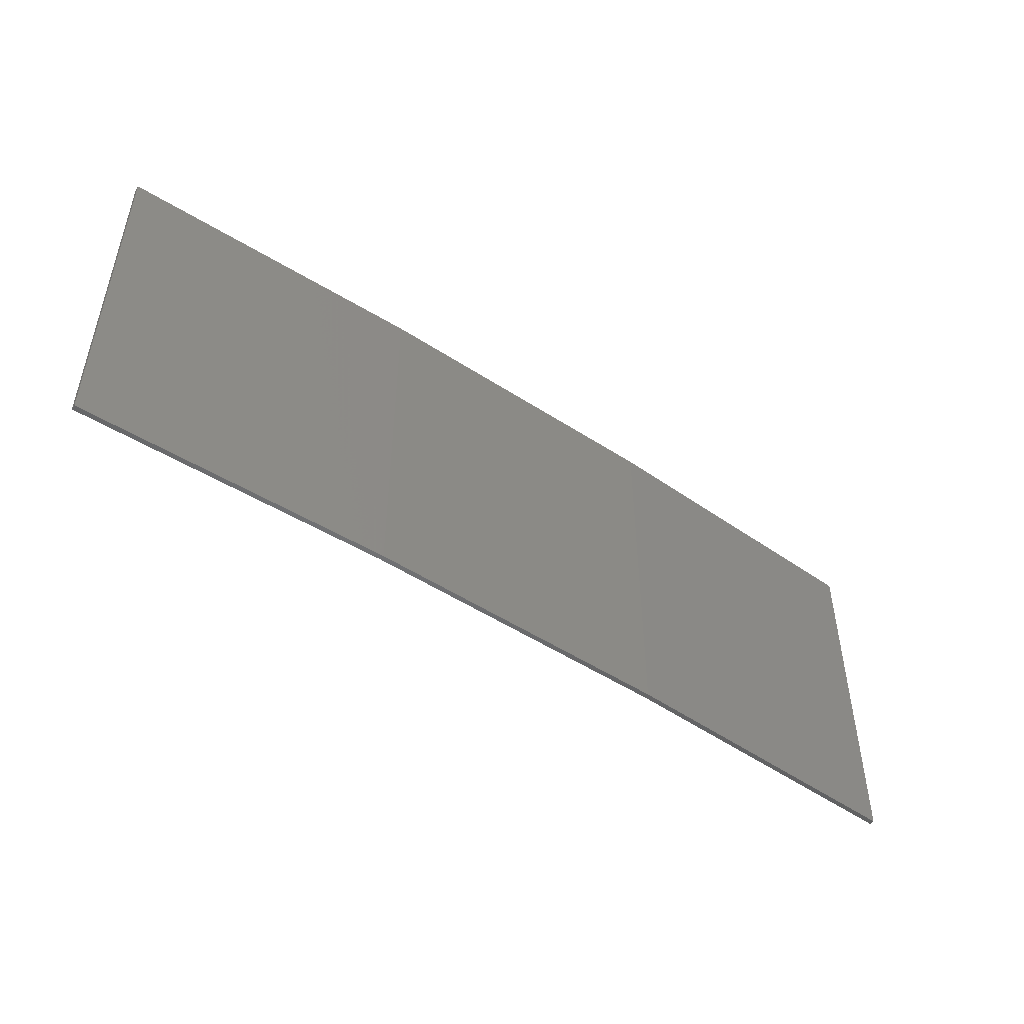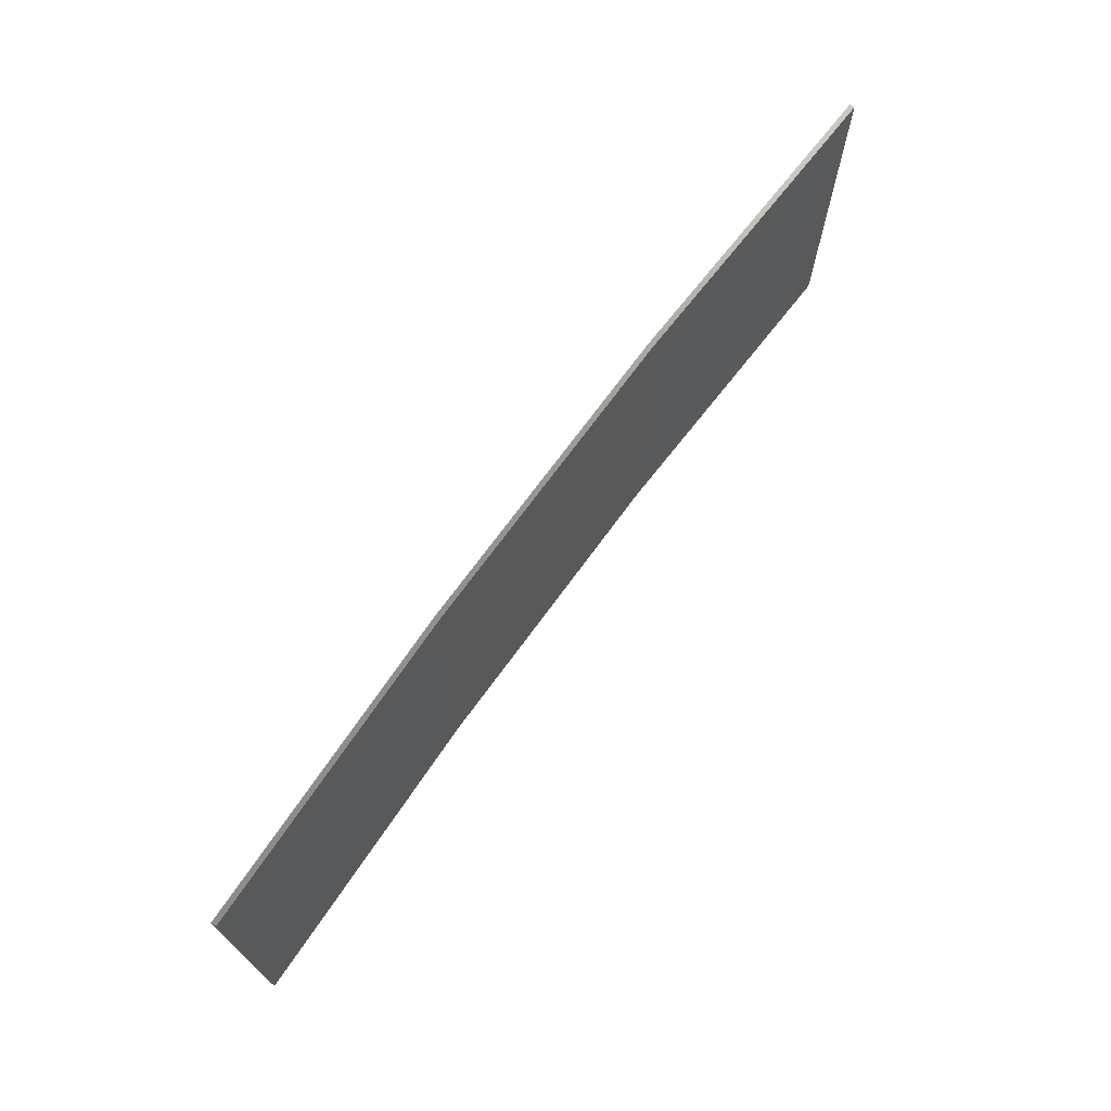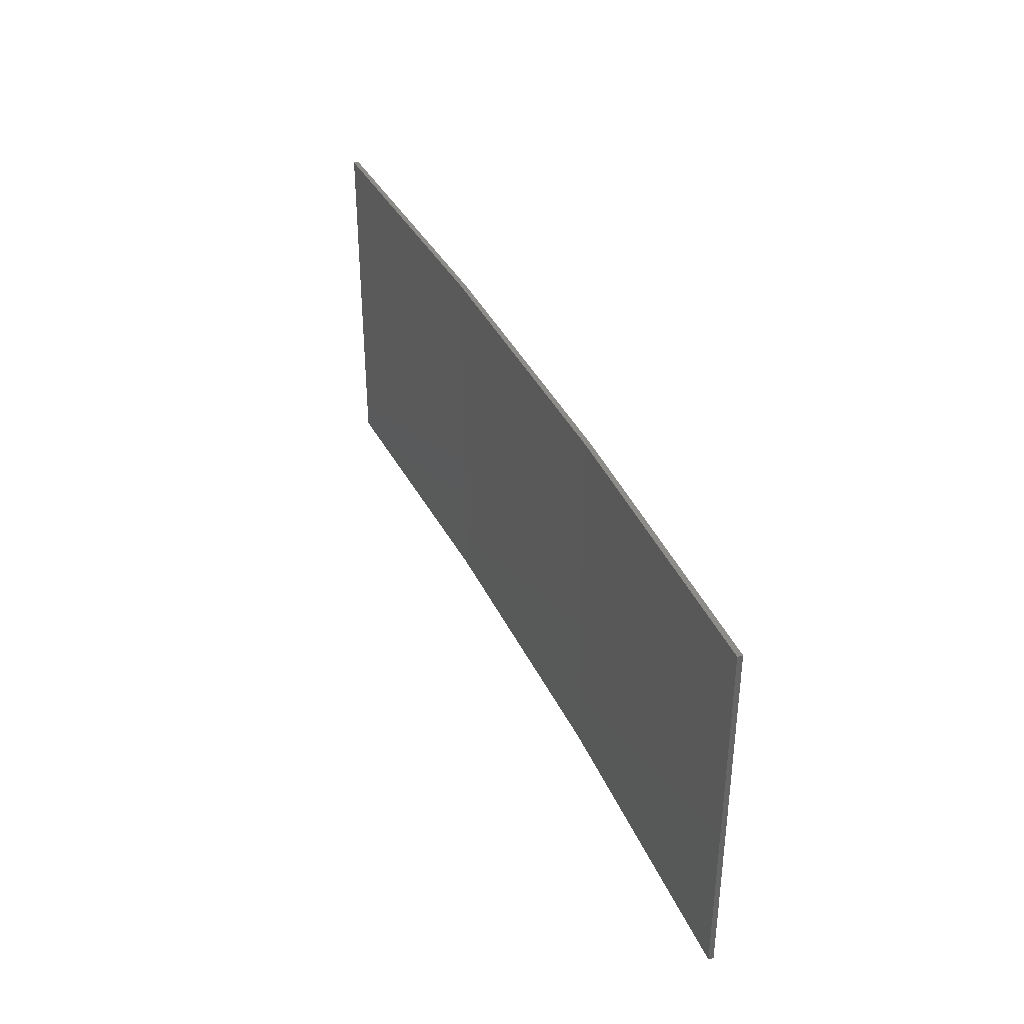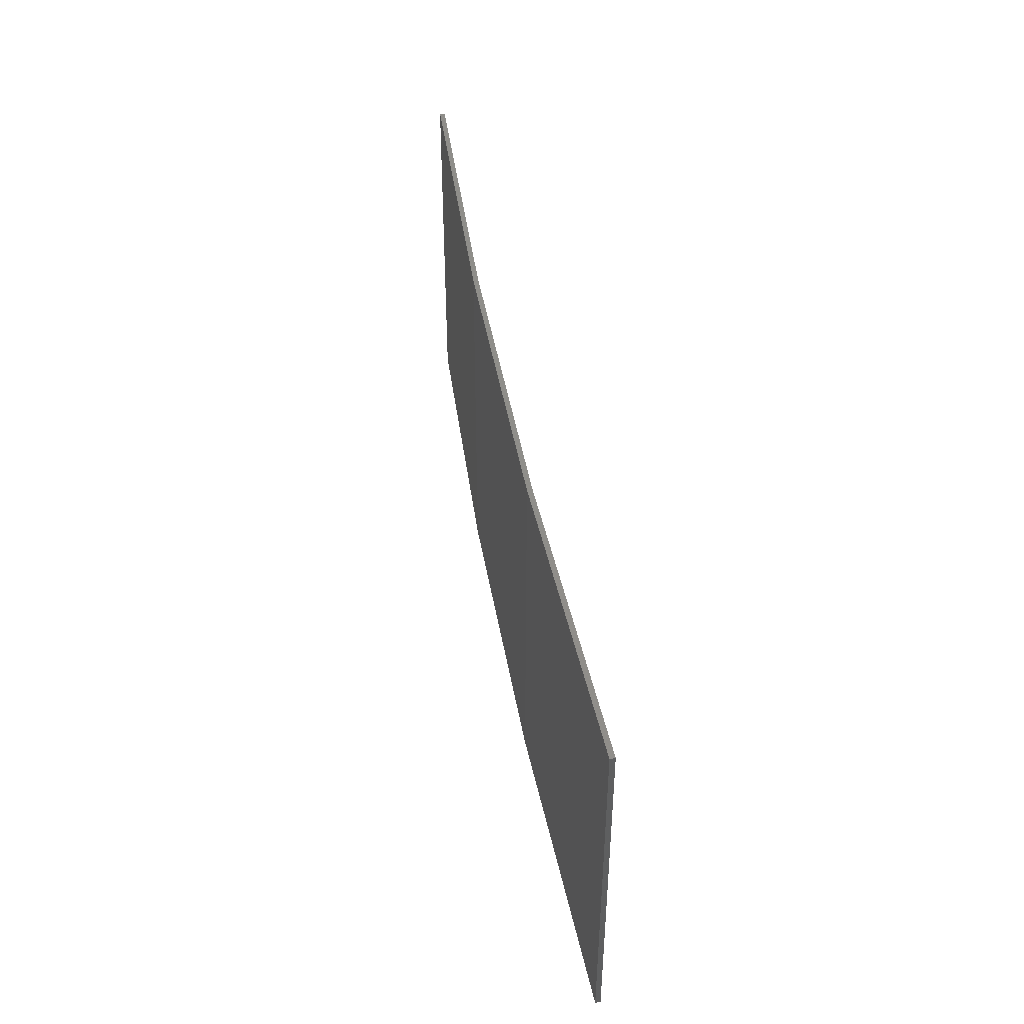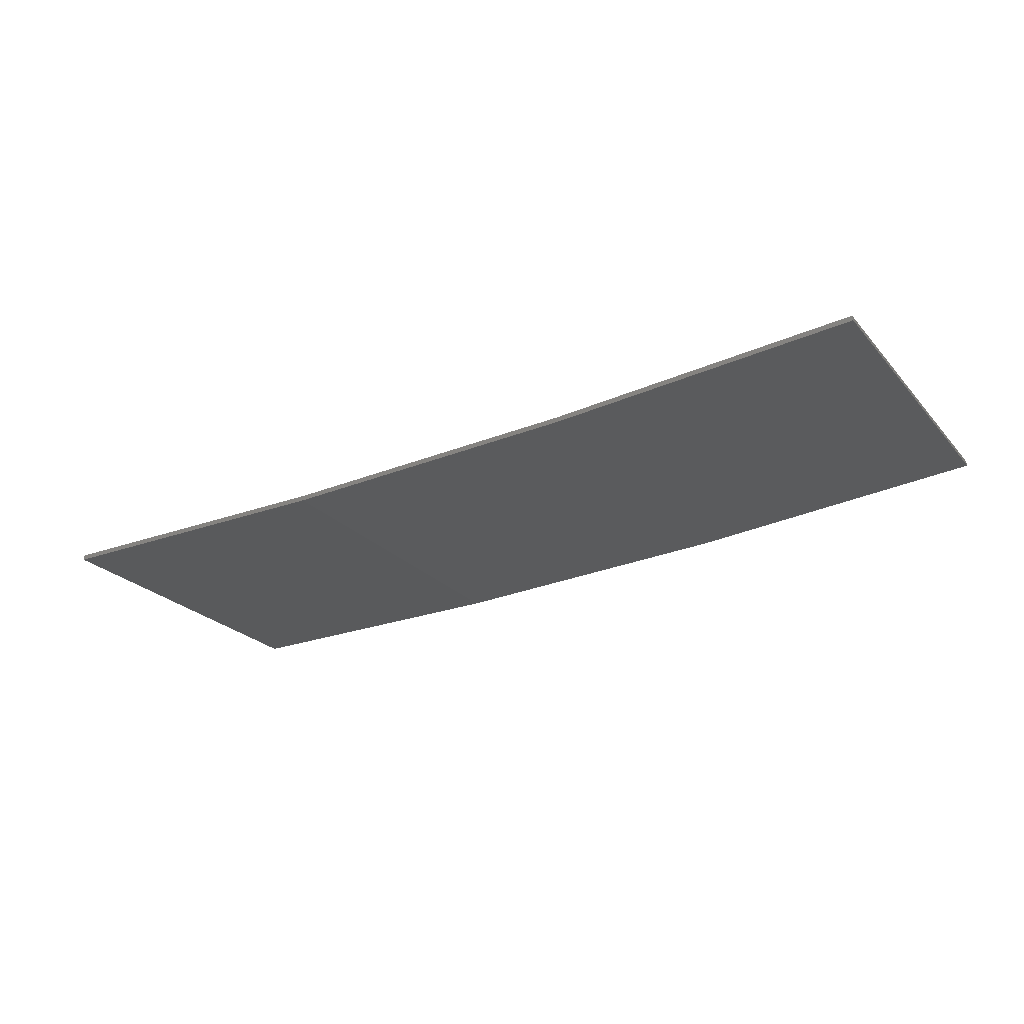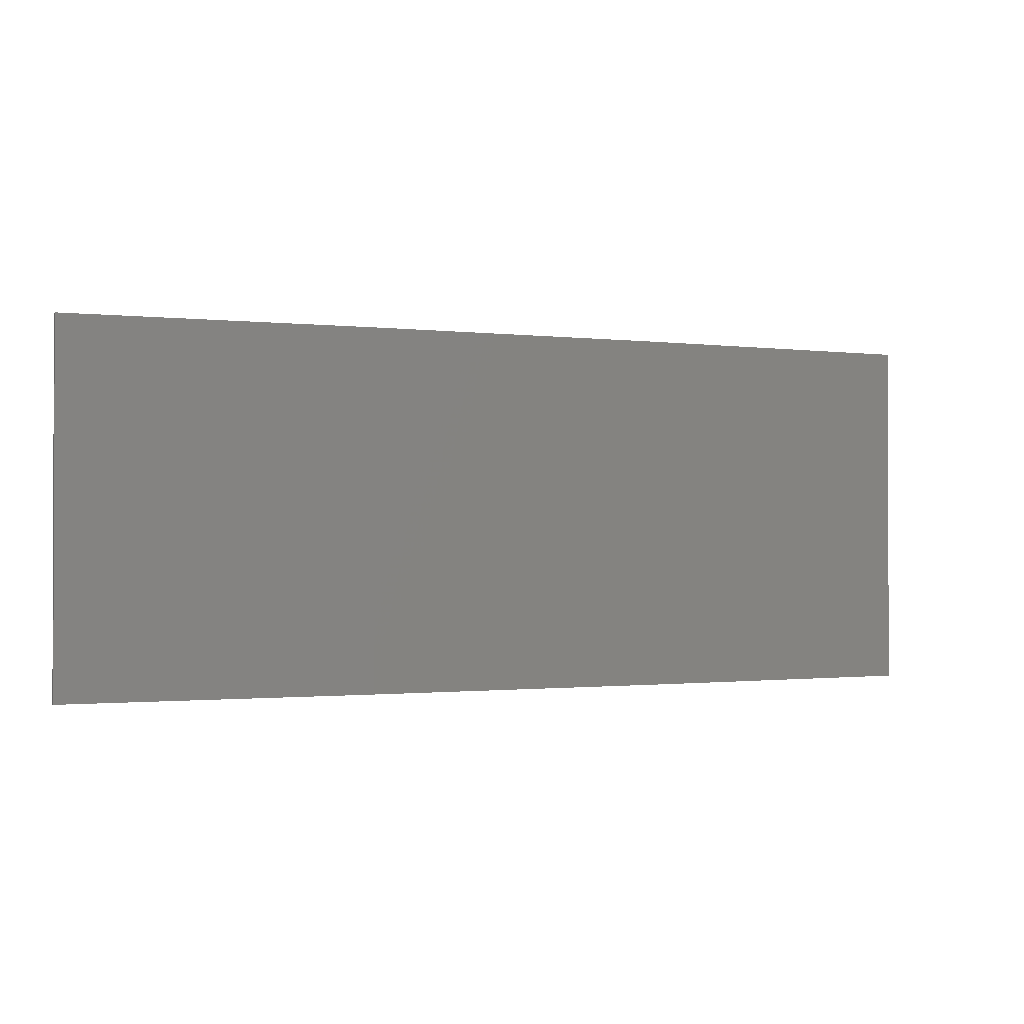
<metadata>
{"format":"stl","ext":"stl","renderer":"f3d","projection":"perspective","resolution":1024,"background":"white","views":[{"elev":-49.4,"azim":-39.0,"up":"+Z"},{"elev":70.7,"azim":123.0,"up":"+Z"},{"elev":36.9,"azim":-115.7,"up":"+Z"},{"elev":44.6,"azim":77.2,"up":"+Z"},{"elev":-23.6,"azim":-150.1,"up":"+Y"},{"elev":-1.0,"azim":-27.7,"up":"+Z"}]}
</metadata>
<code>
# stl→obj: 16 verts, 28 faces
v -3.643 -4.292 -109.9
v -0.5779 -4.351 -109.9
v -0.5779 -4.351 -106.3
v -3.643 -4.292 -106.3
v -6.704 -4.13 -109.9
v -6.704 -4.13 -106.3
v -9.758 -3.863 -109.9
v -9.758 -3.863 -106.3
v -9.753 -3.814 -109.9
v -9.753 -3.814 -106.3
v -0.5778 -4.301 -106.3
v -3.641 -4.242 -109.9
v -3.641 -4.242 -106.3
v -6.701 -4.08 -106.3
v -0.5778 -4.301 -109.9
v -6.701 -4.08 -109.9
f 1 2 3
f 1 3 4
f 5 4 6
f 5 1 4
f 7 6 8
f 7 5 6
f 7 8 9
f 8 10 9
f 11 12 13
f 13 12 14
f 15 12 11
f 12 16 14
f 14 9 10
f 16 9 14
f 15 11 2
f 11 3 2
f 6 14 10
f 6 10 8
f 4 13 14
f 4 14 6
f 3 11 13
f 3 13 4
f 9 16 7
f 16 5 7
f 16 12 5
f 12 1 5
f 12 15 1
f 15 2 1

</code>
